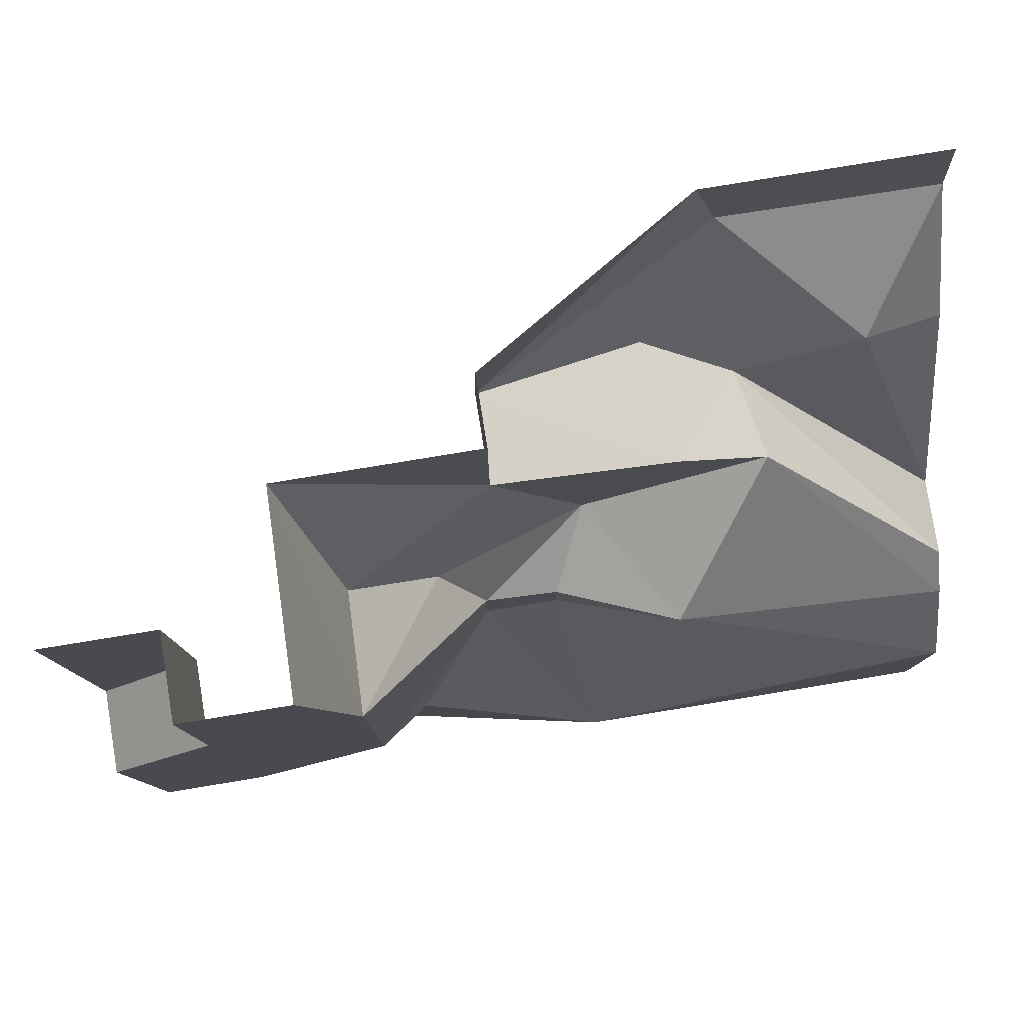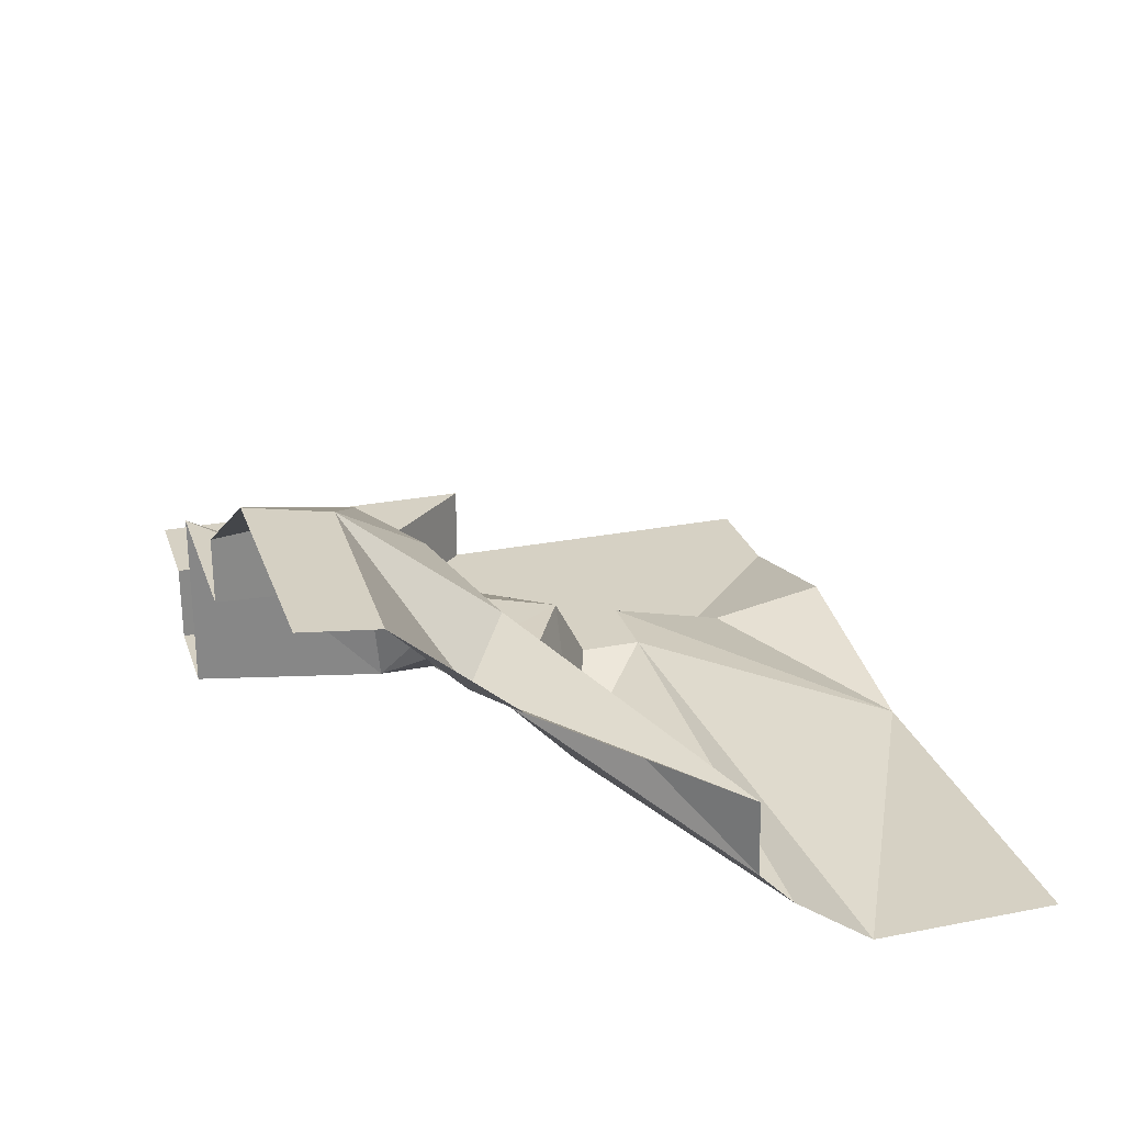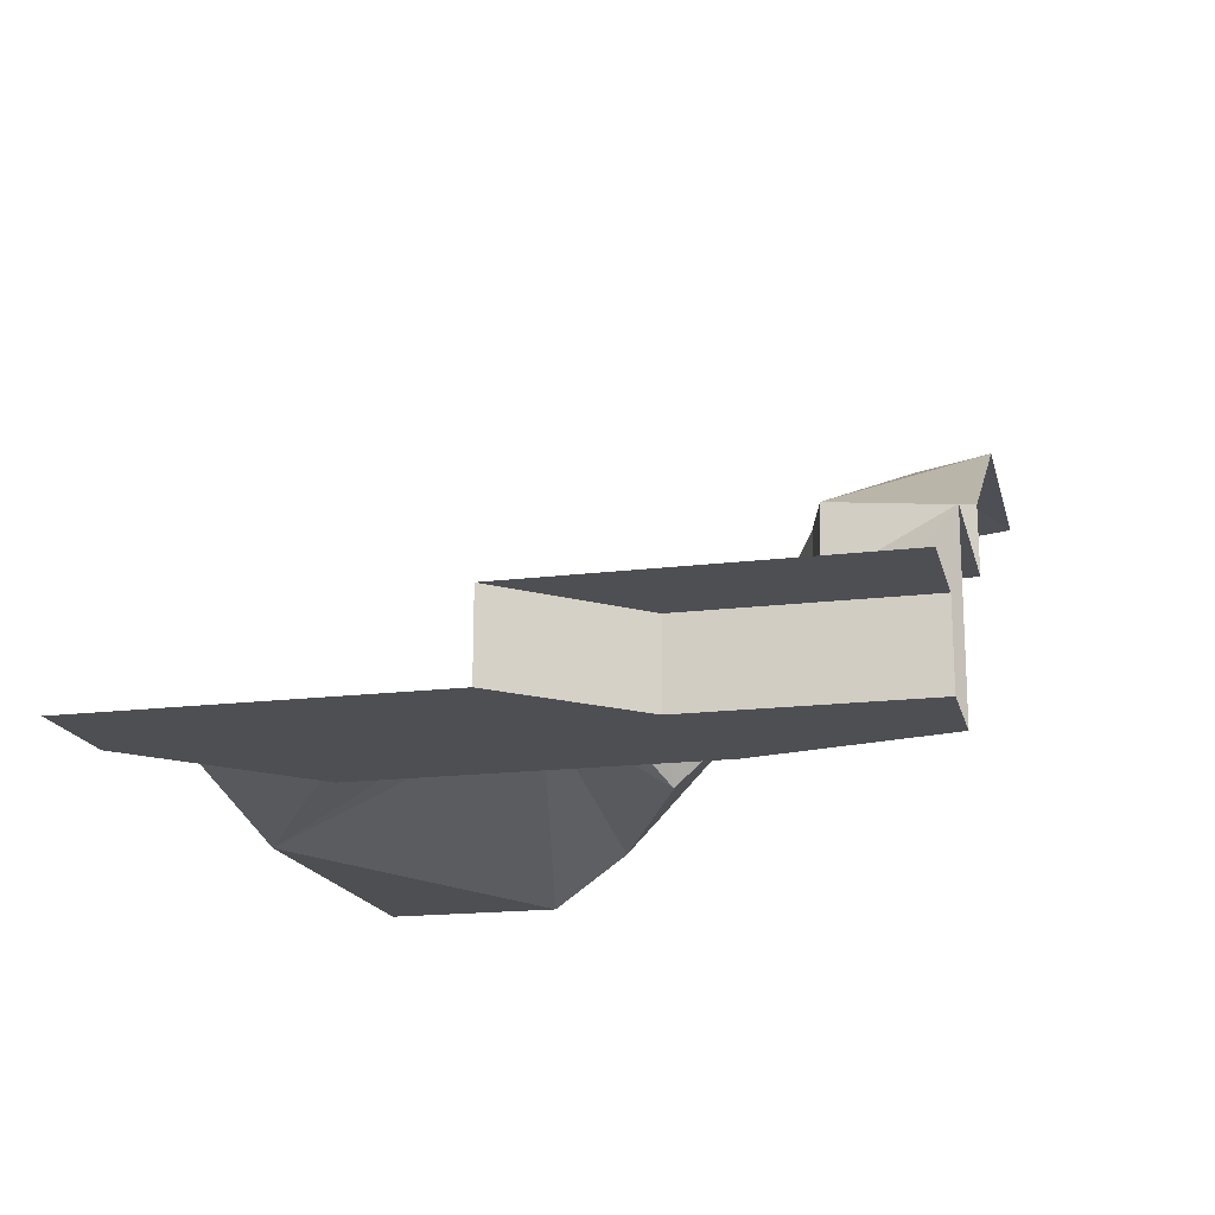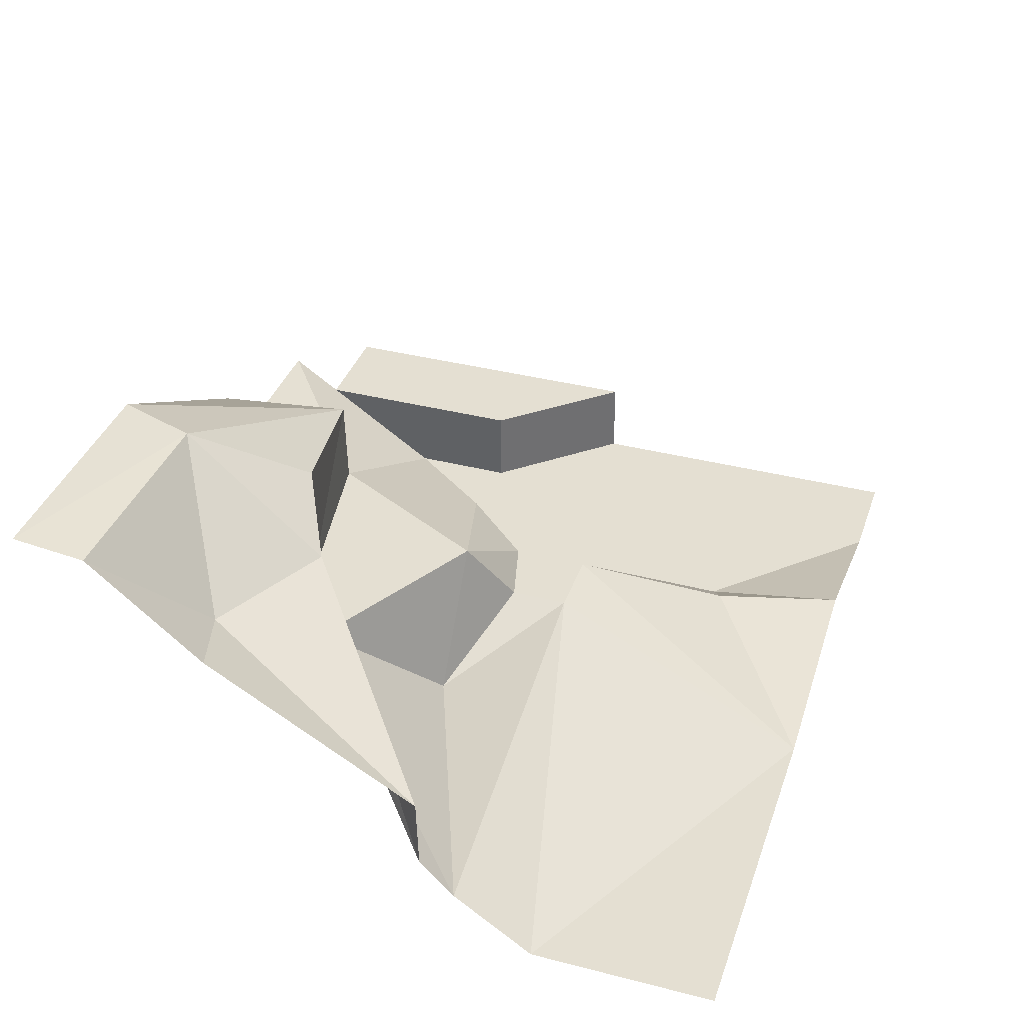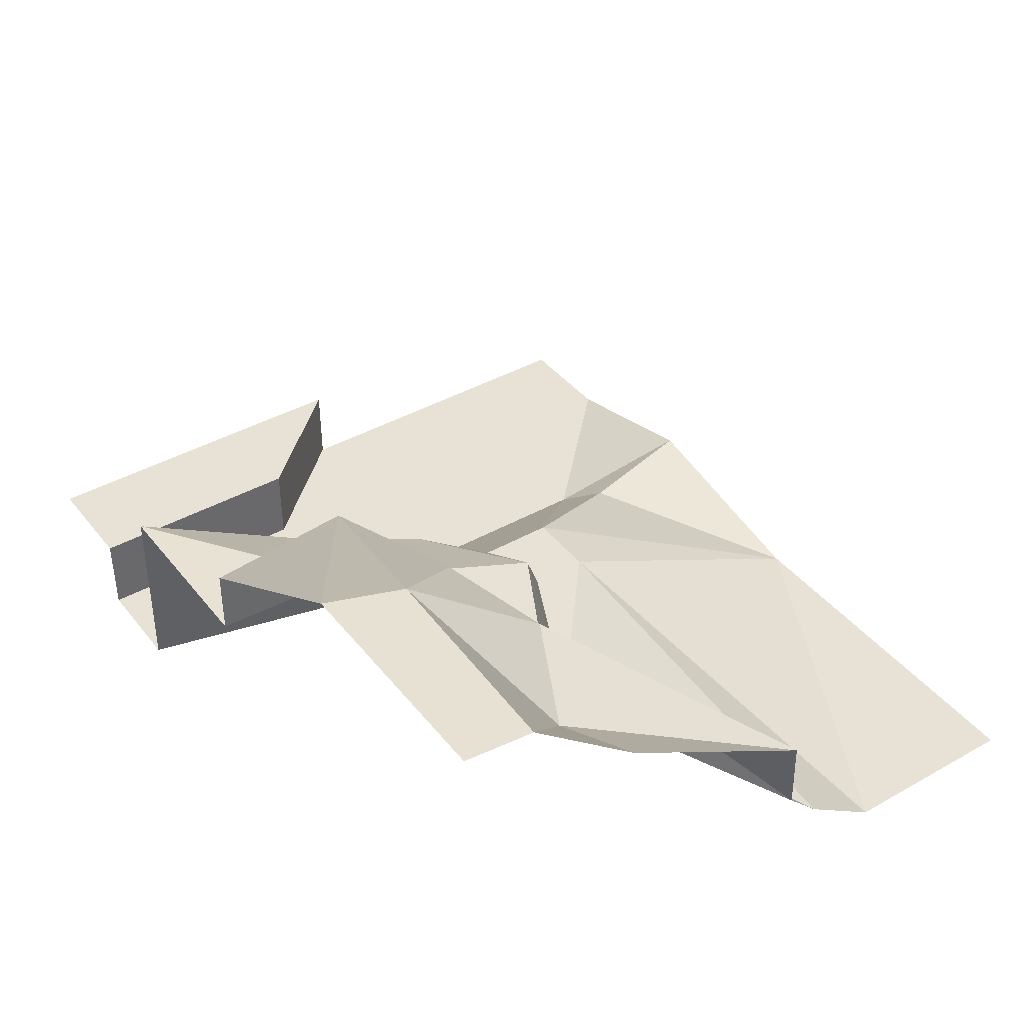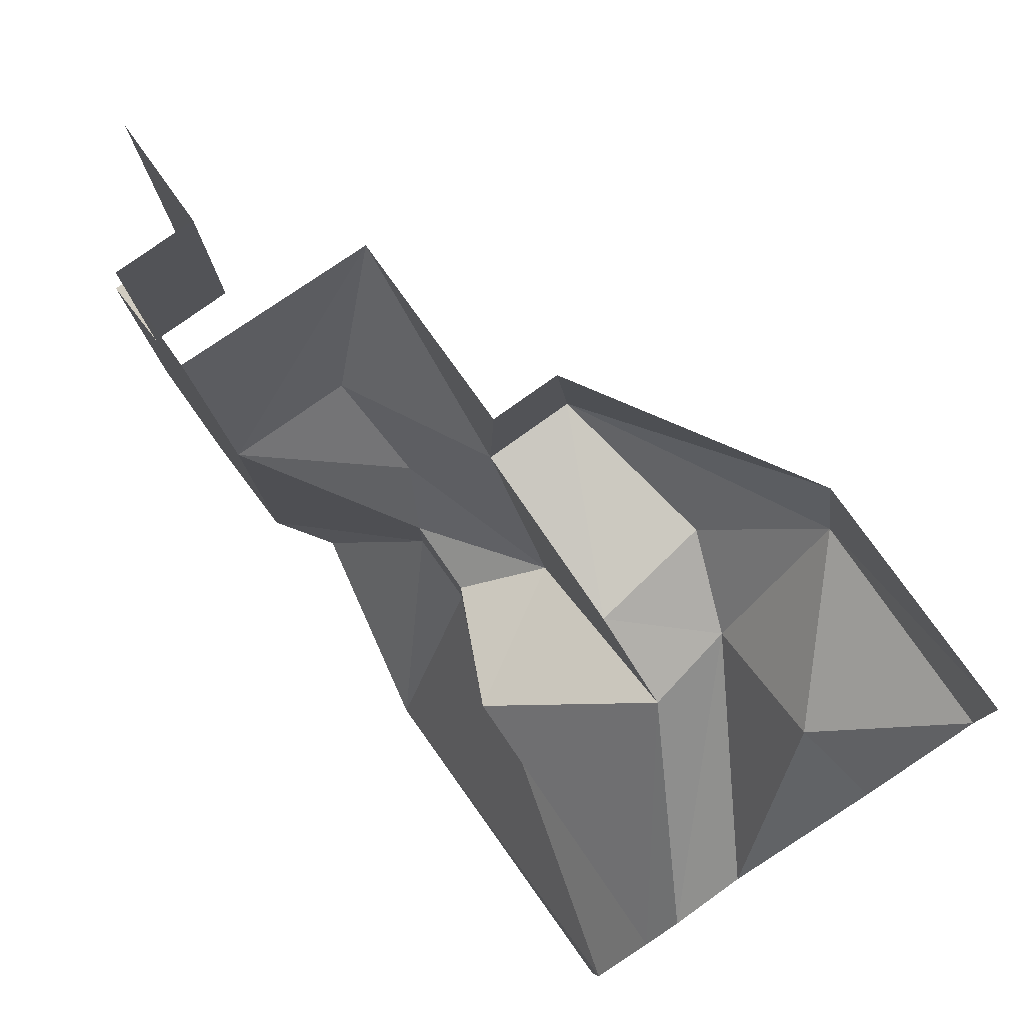
<metadata>
{"format":"obj","ext":"obj","renderer":"f3d","projection":"perspective","resolution":1024,"background":"white","views":[{"elev":79.6,"azim":170.7,"up":"+Y"},{"elev":26.6,"azim":-107.0,"up":"+Z"},{"elev":-17.8,"azim":103.5,"up":"+Z"},{"elev":37.1,"azim":-71.8,"up":"+Z"},{"elev":40.5,"azim":-124.6,"up":"+Z"},{"elev":79.2,"azim":-125.6,"up":"+Y"}]}
</metadata>
<code>
o Plane001
v -0.3781 2.948 1.758
v -0.3792 3.742 1.758
v -1.121 2.95 1.758
v 0.4586 1.455 1.01
v 0.7449 0.1069 1.068
v 0.9889 1.638 0.6191
v 2.539 0.1069 0.6191
v 2.539 4.933 0.6191
v 0.9919 5.271 0.6198
v 2.539 7.263 1.467
v 2.539 4.934 1.467
v 3.661 7.263 1.468
v 3.661 0.1069 0.6191
v 3.661 3.69 0.6191
v 2.539 7.263 0.6191
v -0.5679 5.799 3.468
v -3.062 6.469 4.637
v -2.254 5.469 3.803
v -5.25 7.263 4.685
v -5.25 6.522 4.602
v -5.25 2.02 0.6191
v -1.466 0.1069 0.6195
v 1.475 7.263 0.6191
v -0.5674 7.263 3.314
v -2.826 7.263 4.684
v -5.25 2.839 1.202
v -1.121 3.552 1.758
v -2.309 4.003 1.203
v -1.516 3.973 2.556
v 0.9459 5.397 1.836
v 0.07364 4.42 1.984
v 1.431 7.263 2.611
v -0.5652 5.778 2.564
v 3.661 3.692 1.467
v -0.5662 7.263 2.612
v -3.184 4.991 3.474
v -4.426 5.635 3.446
v -5.25 3.217 2.349
v -5.25 0.1069 0.6191
v -3.364 4.97 2.562
v -5.25 3.197 1.571
v -5.25 5.362 3.623
v -2.433 5.45 2.562
f 1 2 3
f 4 5 6
f 5 7 6
f 7 8 9
f 10 11 12
f 7 13 14
f 15 11 10
f 8 14 11
f 16 17 18
f 17 19 20
f 21 22 3
f 2 6 9
f 15 23 9
f 24 25 16
f 3 26 21
f 22 5 4
f 6 1 4
f 4 1 22
f 1 3 22
f 27 28 3
f 27 2 29
f 9 30 31
f 9 23 32
f 29 31 33
f 33 30 32
f 14 8 7
f 9 6 7
f 9 8 15
f 15 8 11
f 11 34 12
f 14 34 11
f 2 1 6
f 31 2 9
f 32 30 9
f 32 35 33
f 31 30 33
f 25 17 16
f 17 25 19
f 36 37 38
f 2 27 3
f 21 39 22
f 26 28 40
f 17 36 18
f 36 17 37
f 40 41 26
f 17 20 37
f 37 20 42
f 37 42 38
f 40 29 43
f 43 29 33
f 40 36 41
f 40 43 36
f 43 33 16
f 33 35 16
f 35 24 16
f 16 18 43
f 43 18 36
f 36 38 41
f 28 29 40
f 27 29 28
f 28 26 3
f 2 31 29

</code>
